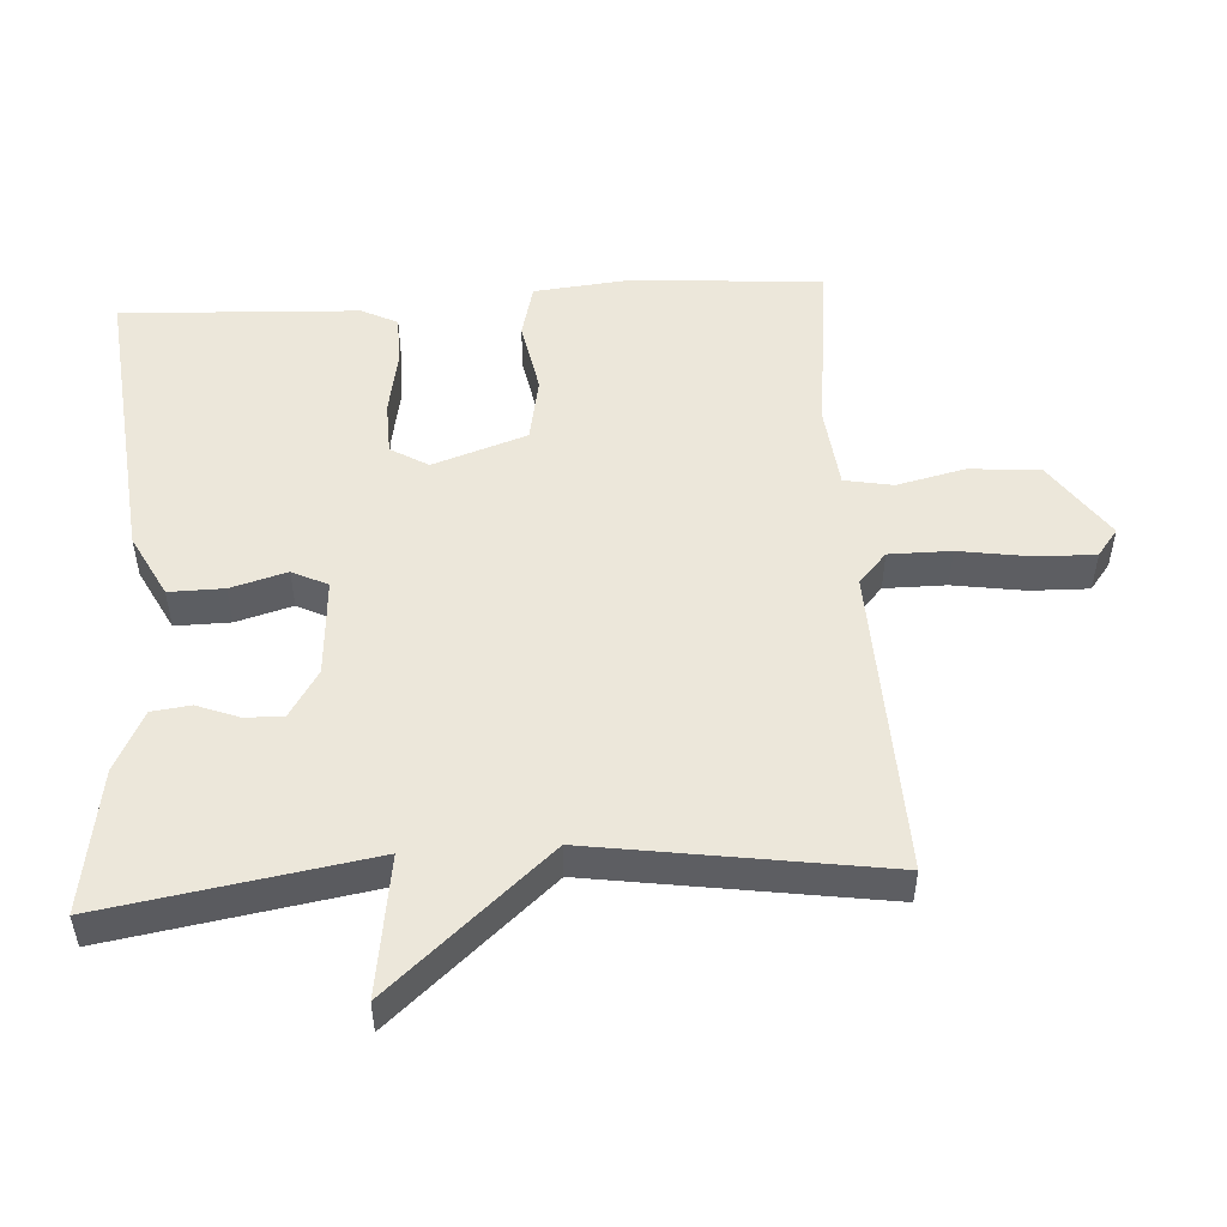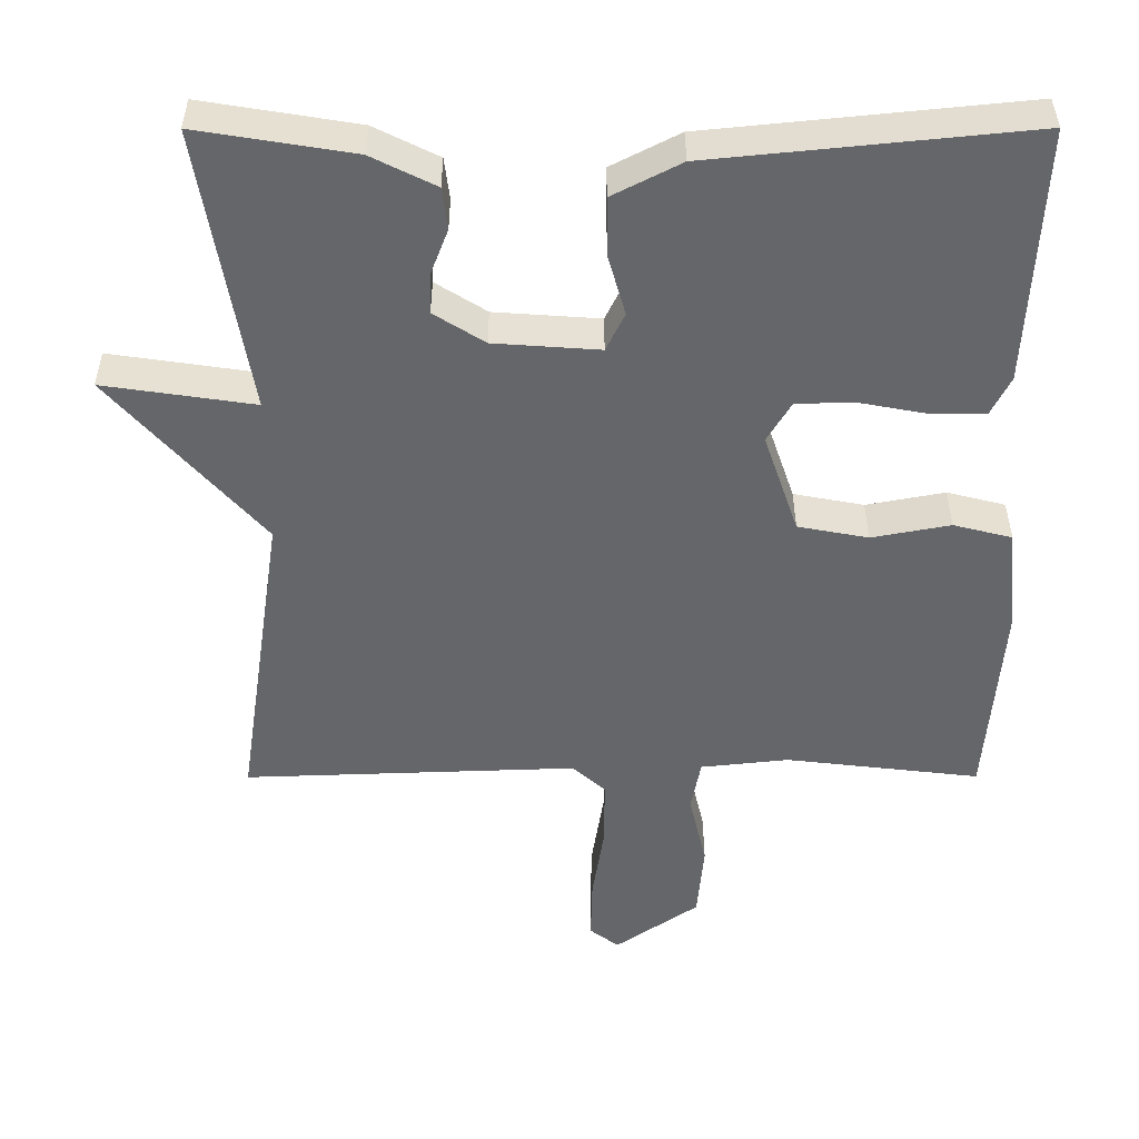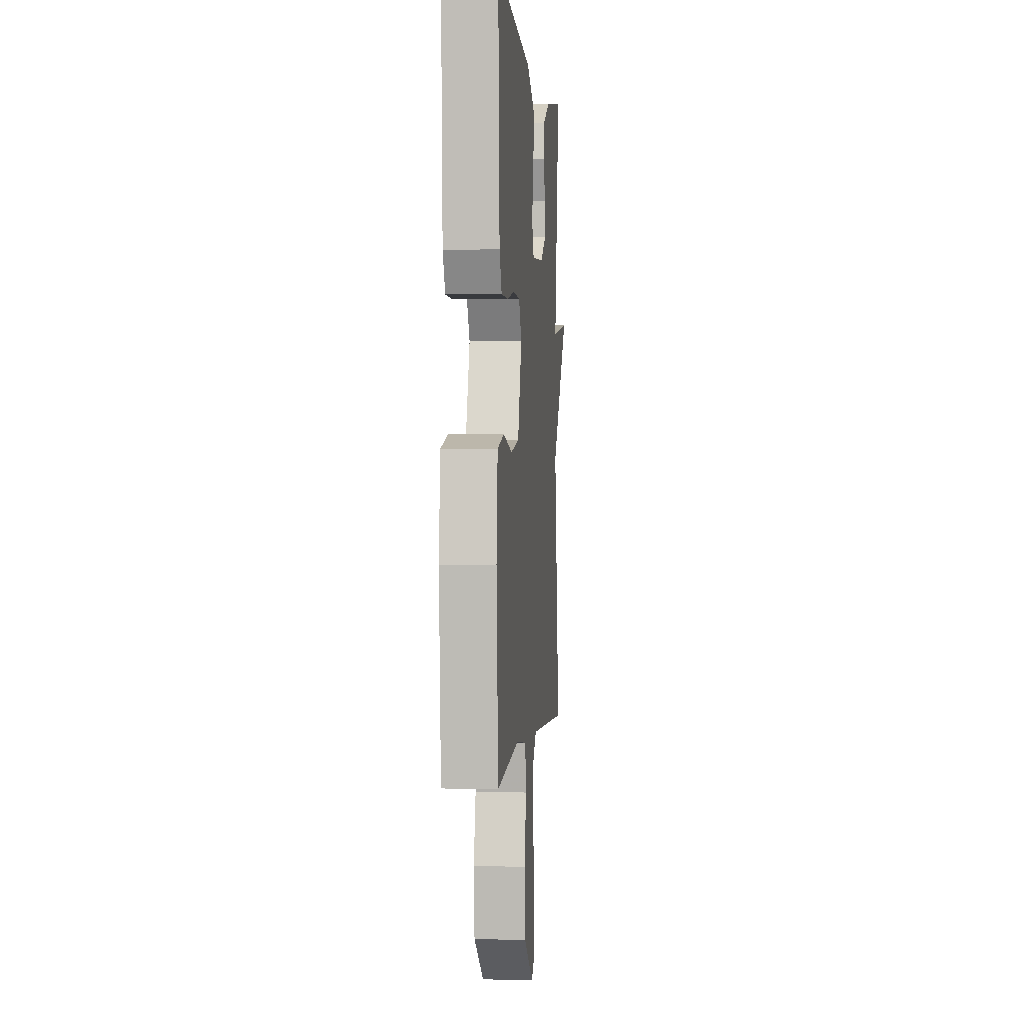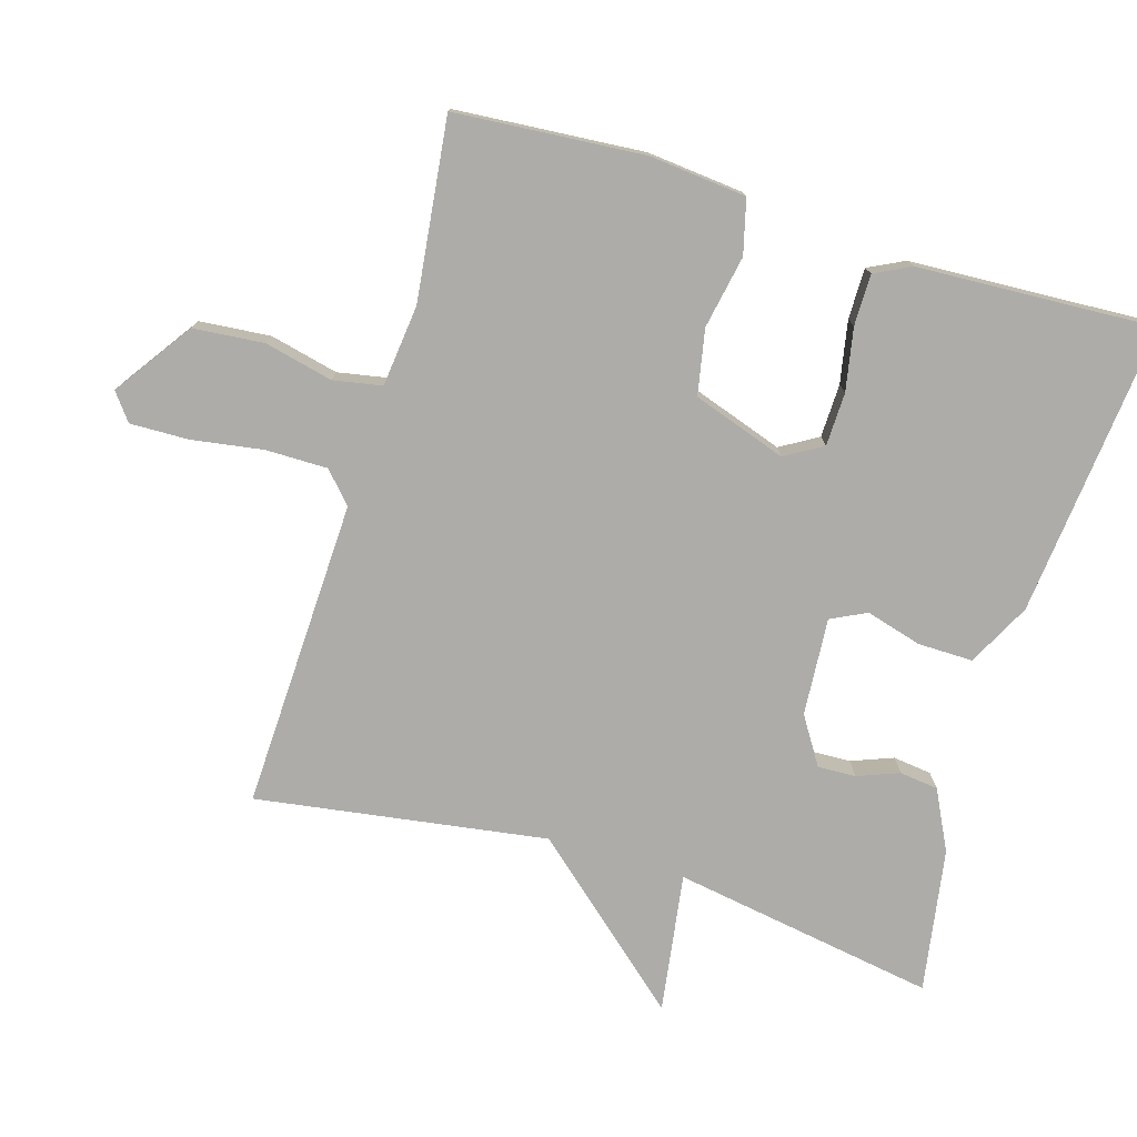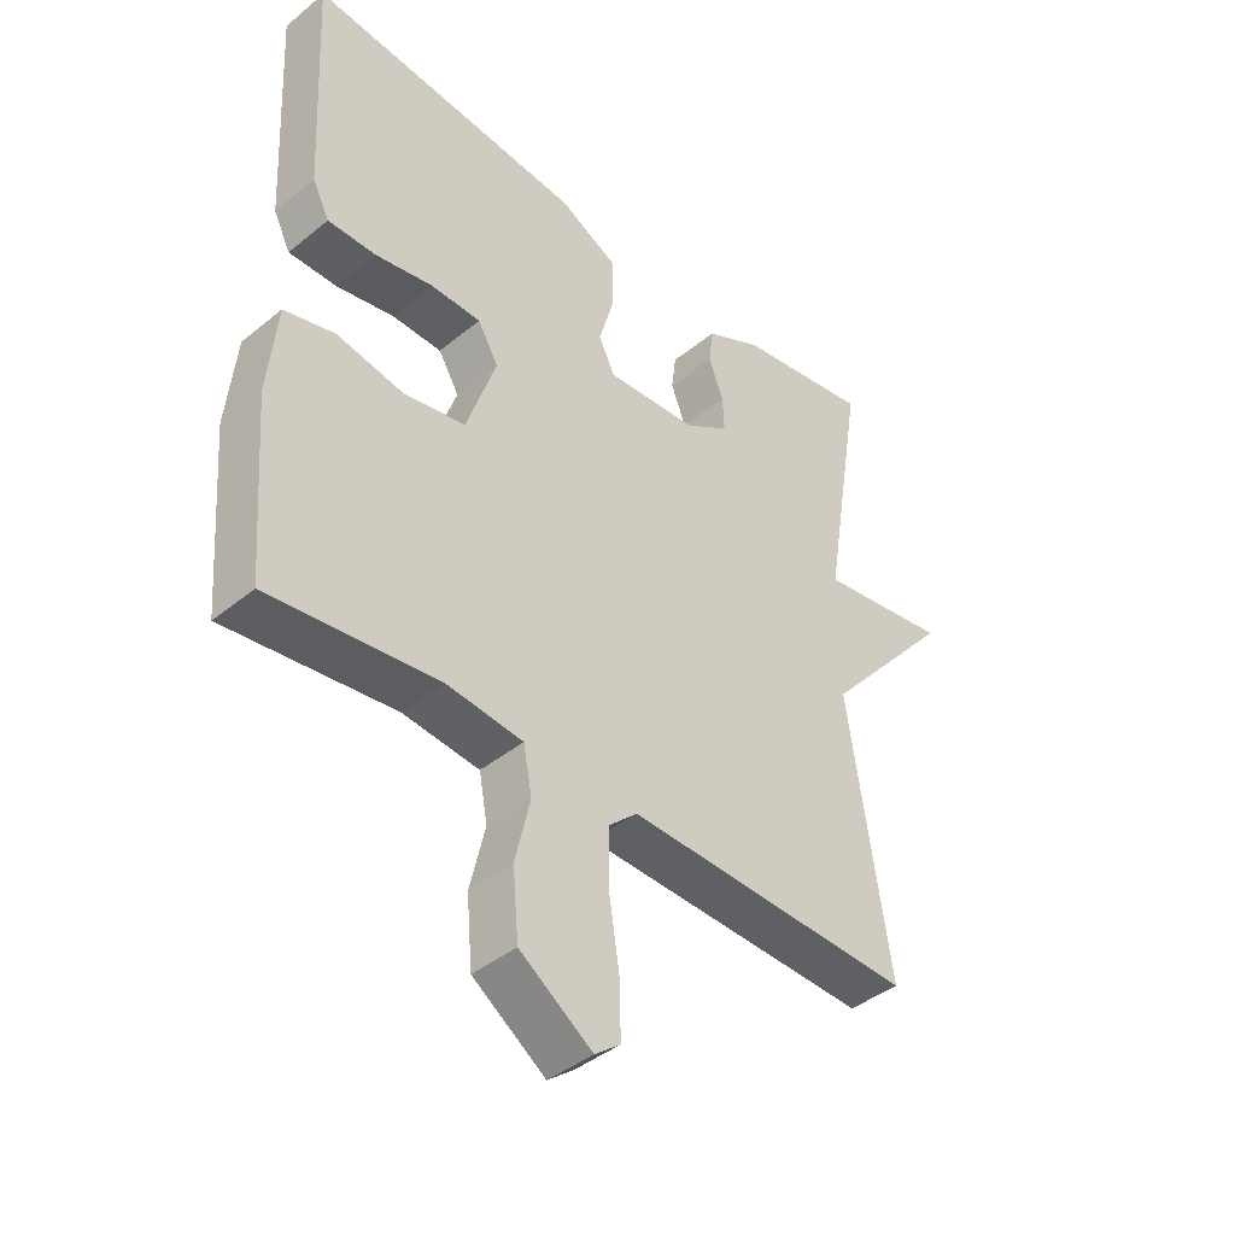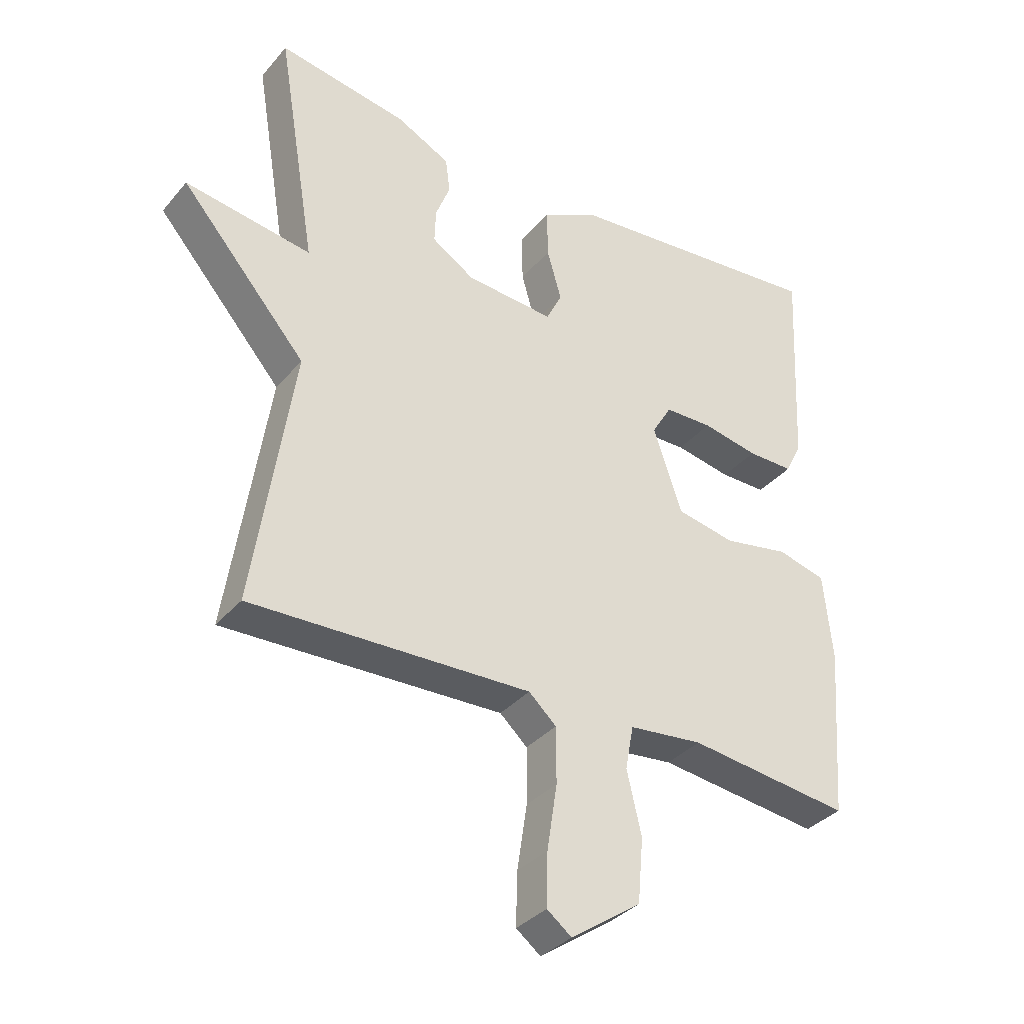
<metadata>
{"format":"obj","ext":"obj","renderer":"f3d","projection":"perspective","resolution":1024,"background":"white","views":[{"elev":51.1,"azim":86.4,"up":"+Y"},{"elev":38.1,"azim":179.9,"up":"+Z"},{"elev":0.2,"azim":-84.7,"up":"+Z"},{"elev":-76.6,"azim":-106.7,"up":"+Y"},{"elev":-41.5,"azim":-45.4,"up":"+Z"},{"elev":-35.2,"azim":145.5,"up":"+Z"}]}
</metadata>
<code>
v -0.5 0.07 0.5
v -0.076 0.07 0.457
v 0.015 0.07 0.41
v 0.014 0.07 0.331
v -0.009 0.07 0.25
v 0.016 0.07 0.199
v 0.157 0.07 0.209
v 0.225 0.07 0.252
v 0.223 0.07 0.307
v 0.2 0.07 0.367
v 0.207 0.07 0.423
v 0.293 0.07 0.466
v 0.5 0.07 0.5
v 0.437 0.07 0.119
v 0.638 0.07 0.149
v 0.437 0.07 -0.081
v 0.5 0.07 -0.5
v 0.054 0.07 -0.484
v 0.01 0.07 -0.524
v 0.01 0.07 -0.613
v 0.026 0.07 -0.717
v 0.028 0.07 -0.801
v -0.011 0.07 -0.831
v -0.123 0.07 -0.753
v -0.132 0.07 -0.651
v -0.109 0.07 -0.552
v -0.122 0.07 -0.482
v -0.24 0.07 -0.469
v -0.5 0.07 -0.5
v -0.521 0.07 -0.227
v -0.507 0.07 -0.087
v -0.429 0.07 -0.067
v -0.324 0.07 -0.087
v -0.23 0.07 -0.069
v -0.184 0.07 0.066
v -0.216 0.07 0.12
v -0.293 0.07 0.122
v -0.383 0.07 0.105
v -0.457 0.07 0.105
v -0.483 0.07 0.157
v -0.5 0 0.5
v -0.076 0 0.457
v 0.015 0 0.41
v 0.014 0 0.331
v -0.009 0 0.25
v 0.016 0 0.199
v 0.157 0 0.209
v 0.225 0 0.252
v 0.223 0 0.307
v 0.2 0 0.367
v 0.207 0 0.423
v 0.293 0 0.466
v 0.5 0 0.5
v 0.437 0 0.119
v 0.638 0 0.149
v 0.437 0 -0.081
v 0.5 0 -0.5
v 0.054 0 -0.484
v 0.01 0 -0.524
v 0.01 0 -0.613
v 0.026 0 -0.717
v 0.028 0 -0.801
v -0.011 0 -0.831
v -0.123 0 -0.753
v -0.132 0 -0.651
v -0.109 0 -0.552
v -0.122 0 -0.482
v -0.24 0 -0.469
v -0.5 0 -0.5
v -0.521 0 -0.227
v -0.507 0 -0.087
v -0.429 0 -0.067
v -0.324 0 -0.087
v -0.23 0 -0.069
v -0.184 0 0.066
v -0.216 0 0.12
v -0.293 0 0.122
v -0.383 0 0.105
v -0.457 0 0.105
v -0.483 0 0.157
f 3 4 5
f 2 3 5
f 1 2 5
f 40 1 5
f 39 40 5
f 38 39 5
f 37 38 5
f 36 37 5 6
f 35 36 6 7
f 34 35 7
f 31 32 33
f 30 31 33
f 29 30 33
f 28 29 33
f 27 28 33 34
f 24 25 26
f 23 24 26
f 22 23 26
f 21 22 26
f 20 21 26
f 19 20 26 27
f 34 7 8
f 27 34 8
f 19 27 8
f 18 19 8
f 14 15 16
f 12 13 14
f 11 12 14
f 10 11 14
f 9 10 14
f 8 9 14 16
f 8 16 17 18
f 45 44 43
f 45 43 42
f 45 42 41
f 45 41 80
f 45 80 79
f 45 79 78
f 45 78 77
f 46 45 77 76
f 47 46 76 75
f 47 75 74
f 73 72 71
f 73 71 70
f 73 70 69
f 73 69 68
f 74 73 68 67
f 66 65 64
f 66 64 63
f 66 63 62
f 66 62 61
f 66 61 60
f 67 66 60 59
f 48 47 74
f 48 74 67
f 48 67 59
f 48 59 58
f 56 55 54
f 54 53 52
f 54 52 51
f 54 51 50
f 54 50 49
f 56 54 49 48
f 58 57 56 48
f 1 41 42 2
f 2 42 43 3
f 3 43 44 4
f 4 44 45 5
f 5 45 46 6
f 6 46 47 7
f 7 47 48 8
f 8 48 49 9
f 9 49 50 10
f 10 50 51 11
f 11 51 52 12
f 12 52 53 13
f 13 53 54 14
f 14 54 55 15
f 15 55 56 16
f 16 56 57 17
f 17 57 58 18
f 18 58 59 19
f 19 59 60 20
f 20 60 61 21
f 21 61 62 22
f 22 62 63 23
f 23 63 64 24
f 24 64 65 25
f 25 65 66 26
f 26 66 67 27
f 27 67 68 28
f 28 68 69 29
f 29 69 70 30
f 30 70 71 31
f 31 71 72 32
f 32 72 73 33
f 33 73 74 34
f 34 74 75 35
f 35 75 76 36
f 36 76 77 37
f 37 77 78 38
f 38 78 79 39
f 39 79 80 40
f 40 80 41 1

</code>
